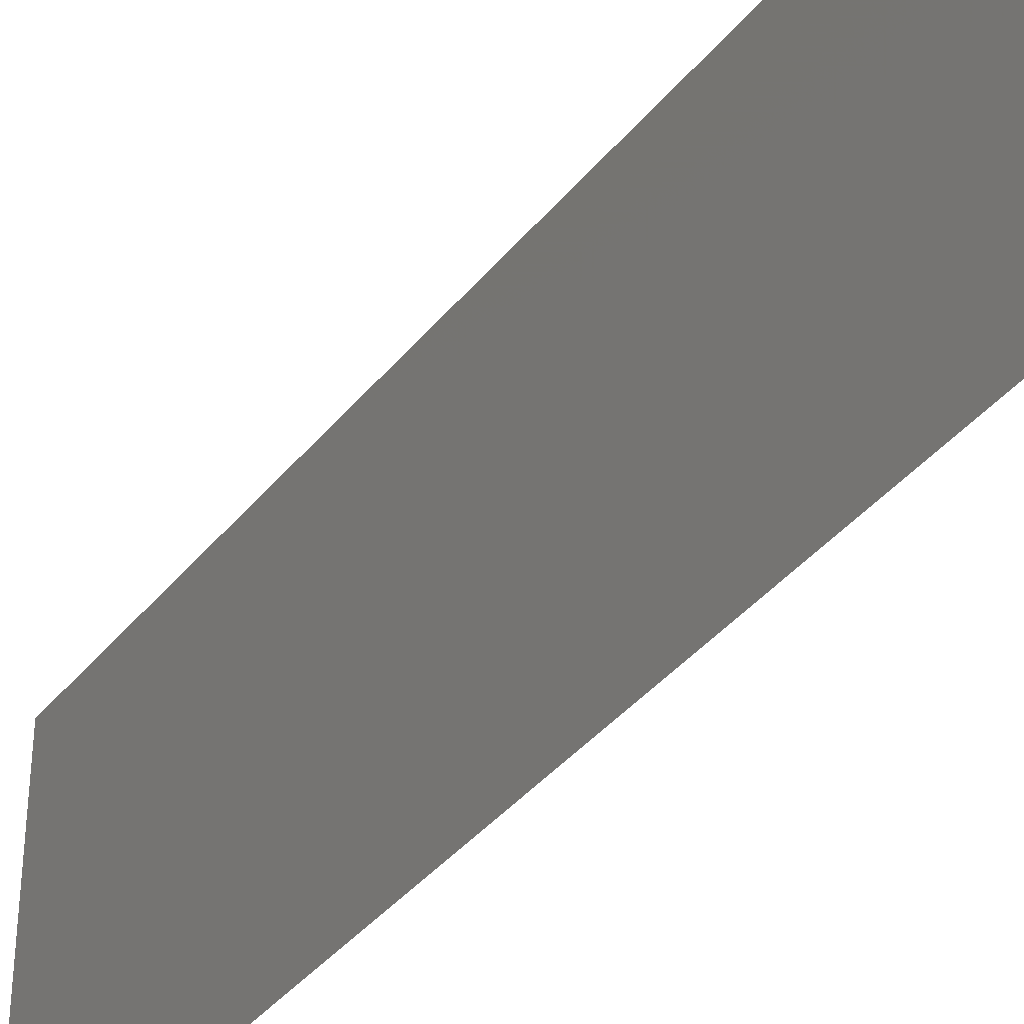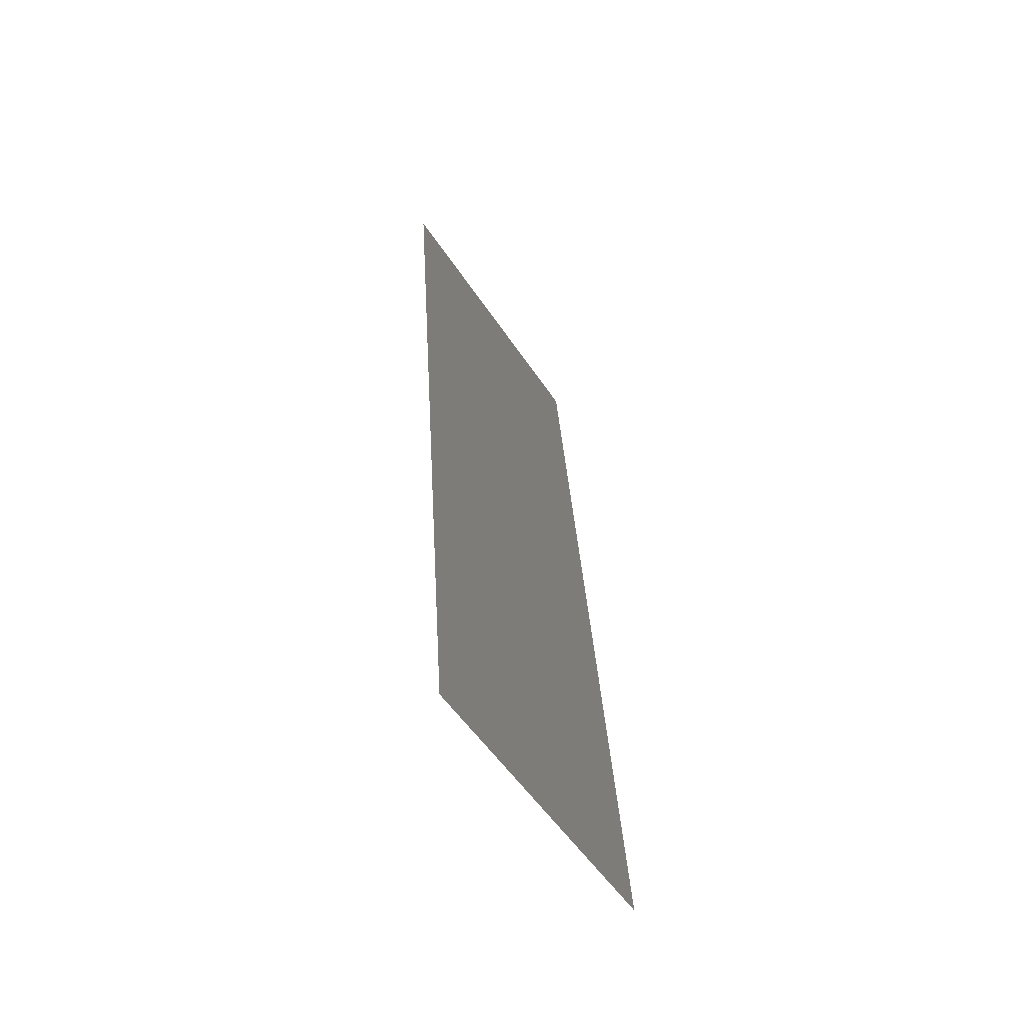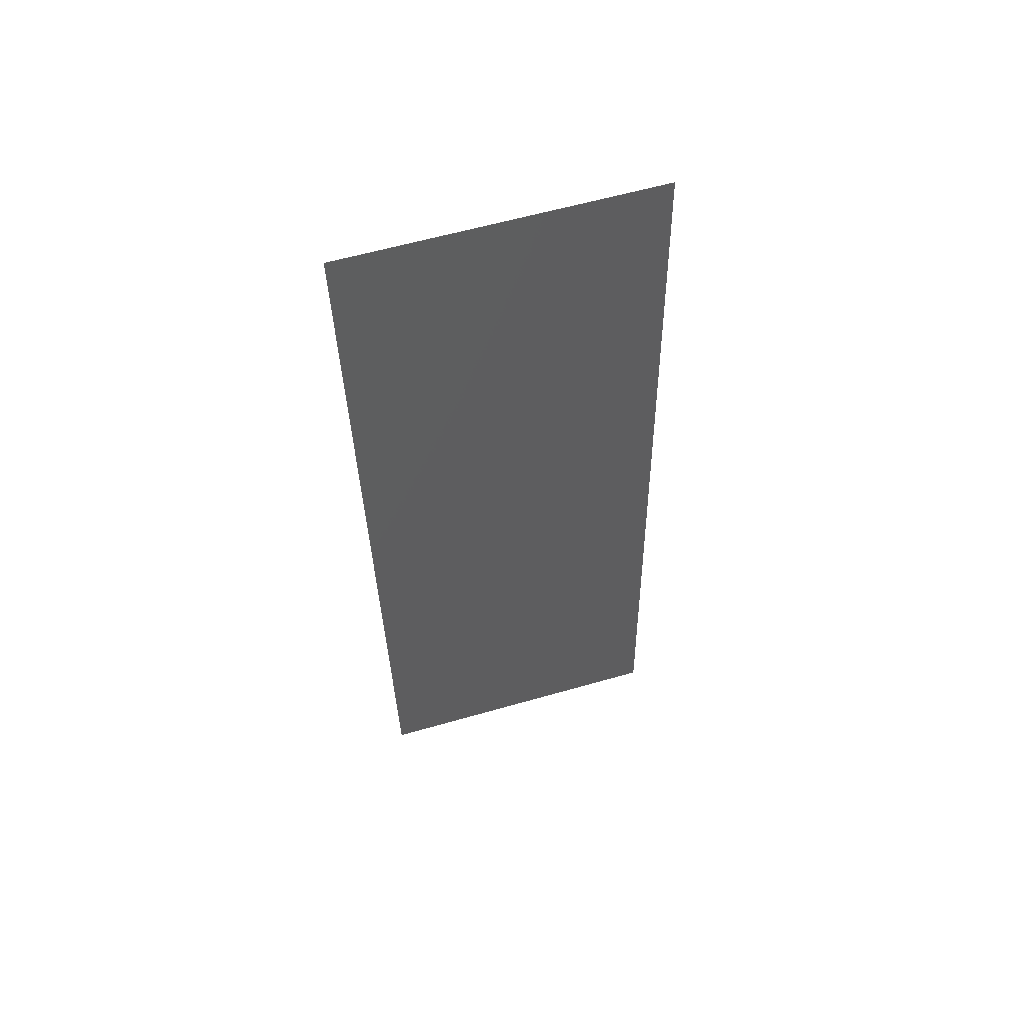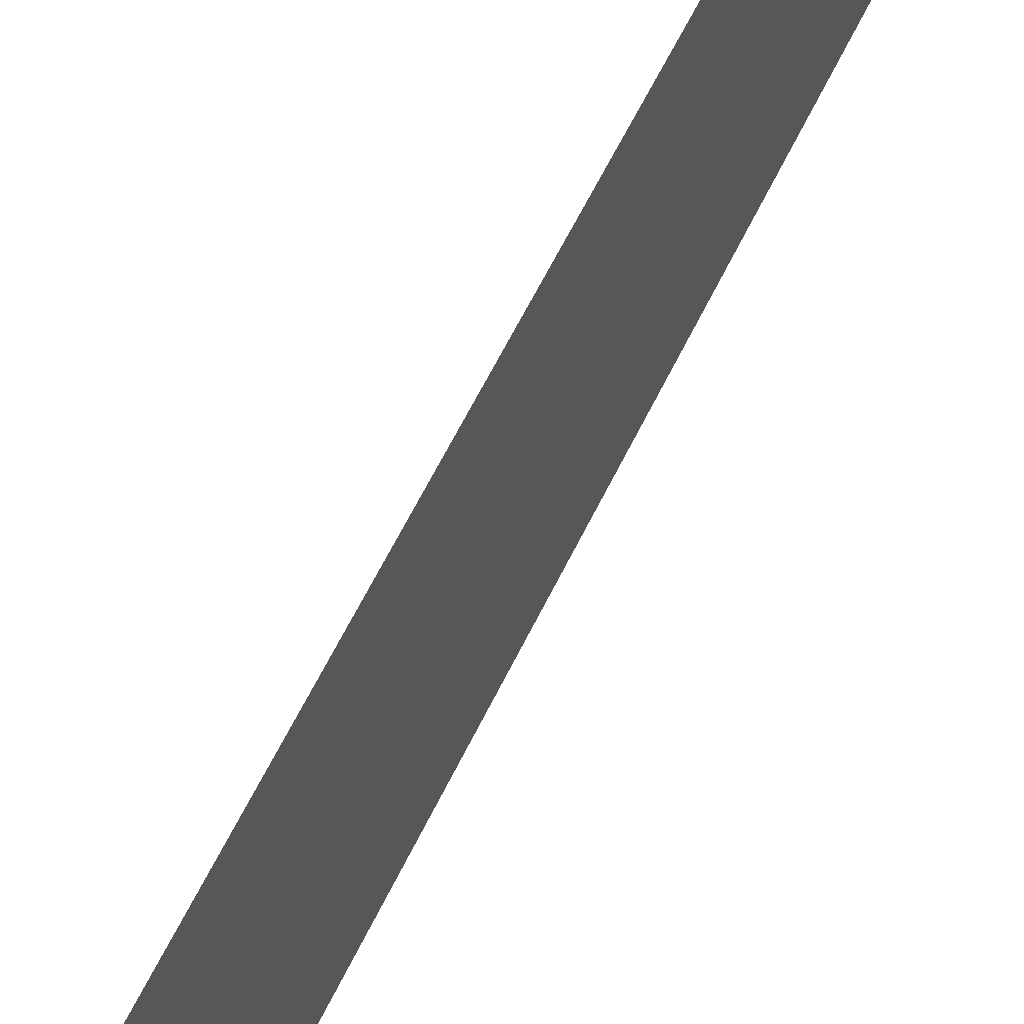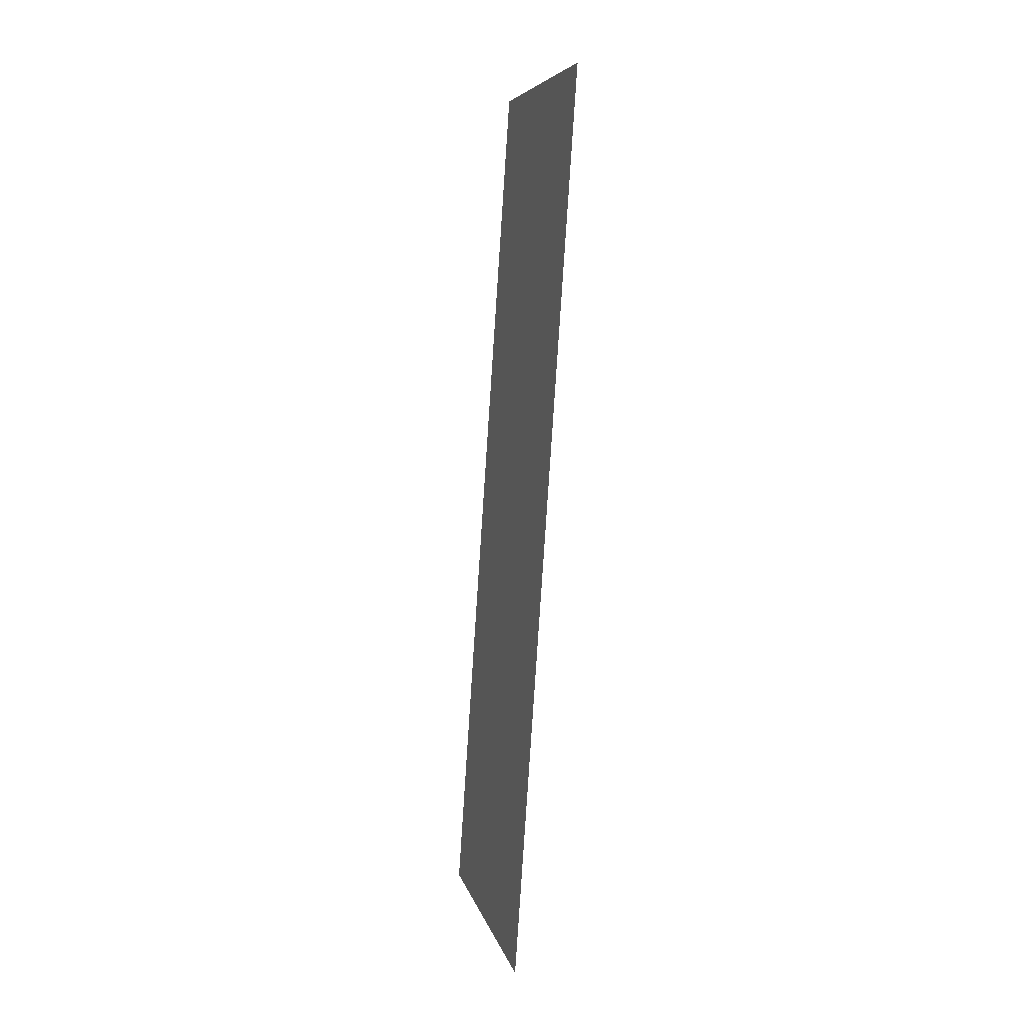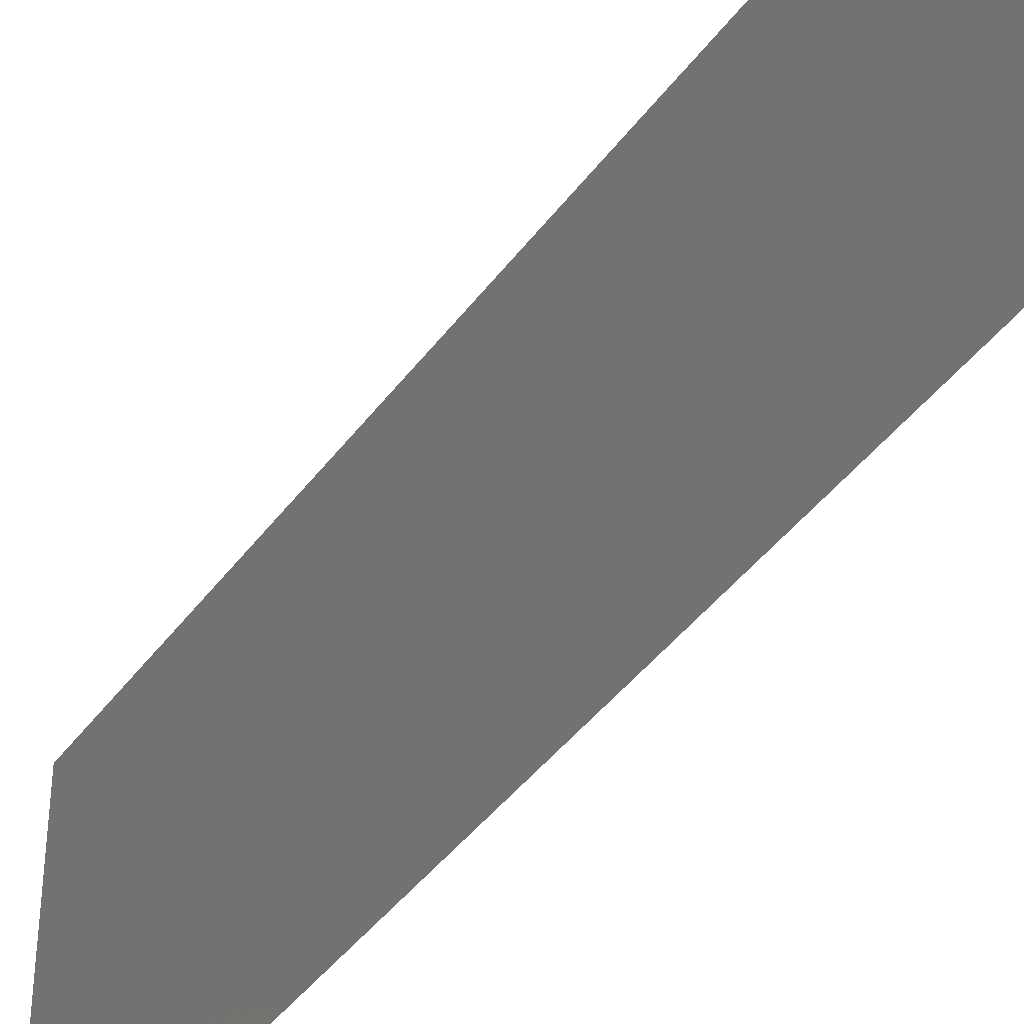
<metadata>
{"format":"stl","ext":"stl","renderer":"f3d","projection":"perspective","resolution":1024,"background":"white","views":[{"elev":-38.4,"azim":-30.3,"up":"+Z"},{"elev":-53.7,"azim":32.8,"up":"+Y"},{"elev":60.5,"azim":73.7,"up":"+Y"},{"elev":62.4,"azim":-150.1,"up":"+Z"},{"elev":6.6,"azim":167.8,"up":"+Y"},{"elev":-41.3,"azim":-28.8,"up":"+Z"}]}
</metadata>
<code>
# stl→obj: 19 verts, 22 faces
v 0.004865 0.04621 0.02
v 0.004669 0.0491 0.008352
v 0.004081 0.05776 0.02
v 0.007216 0.01155 0
v 0.007412 0.008664 0.01165
v 0.008 0 0
v 0.004081 0.05776 0.01
v 0.004081 0.05776 0
v 0.008 0 0.01
v 0.008 0 0.02
v 0.004865 0.04621 0
v 0.007216 0.01155 0.02
v 0.006433 0.02311 0
v 0.006792 0.01781 0.01027
v 0.005649 0.03466 0.02
v 0.00529 0.03995 0.009725
v 0.006041 0.02888 0.01
v 0.005649 0.03466 0
v 0.006433 0.02311 0.02
f 1 2 3
f 4 5 6
f 7 2 8
f 9 5 10
f 8 2 11
f 10 5 12
f 13 14 4
f 15 16 1
f 16 17 18
f 11 16 18
f 19 17 15
f 14 17 19
f 18 17 13
f 15 17 16
f 13 17 14
f 12 14 19
f 16 2 1
f 14 5 4
f 11 2 16
f 12 5 14
f 6 5 9
f 3 2 7

</code>
